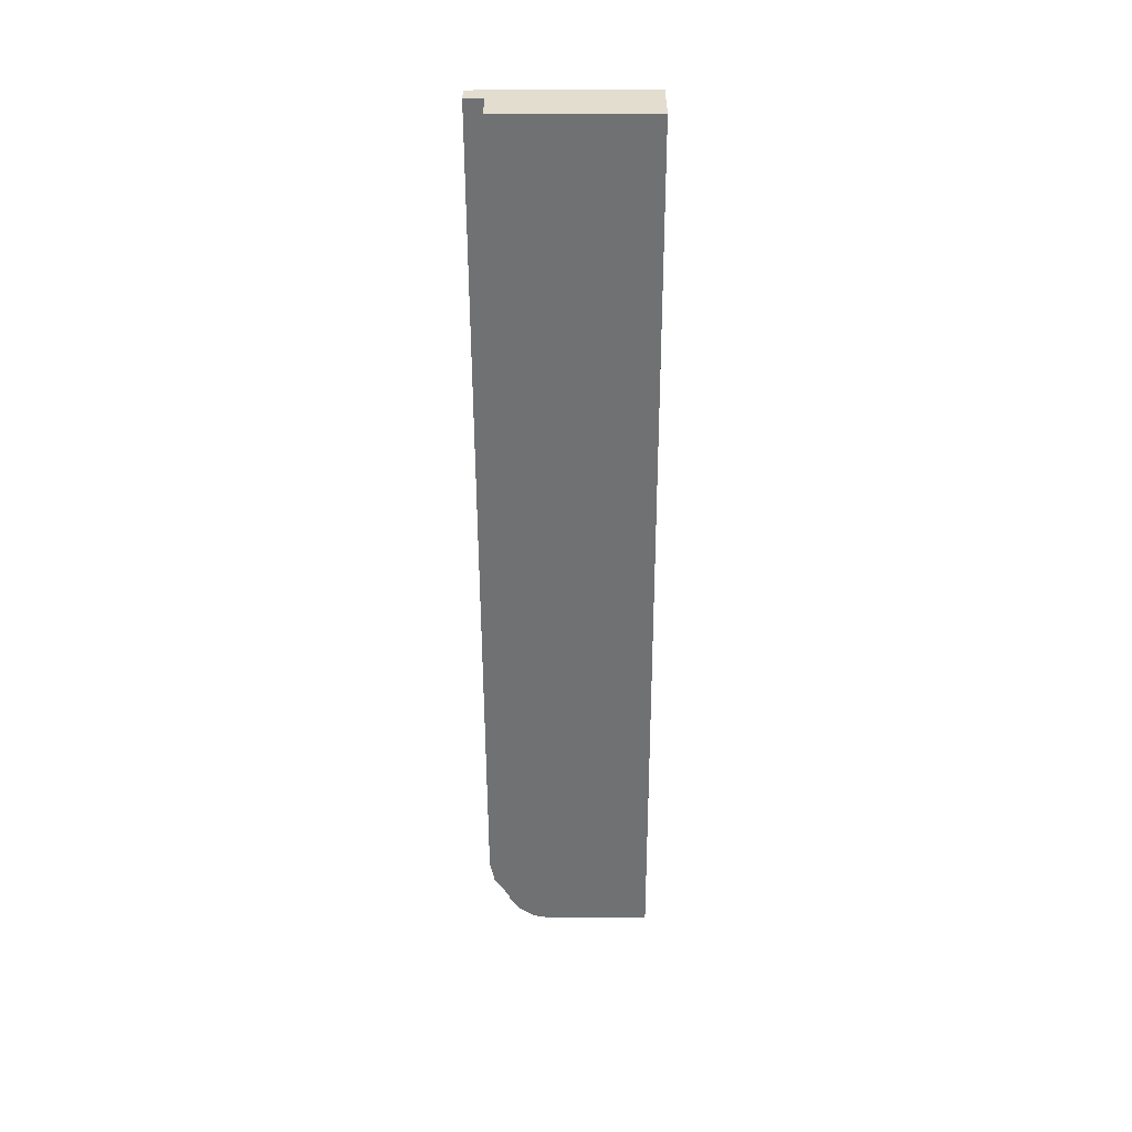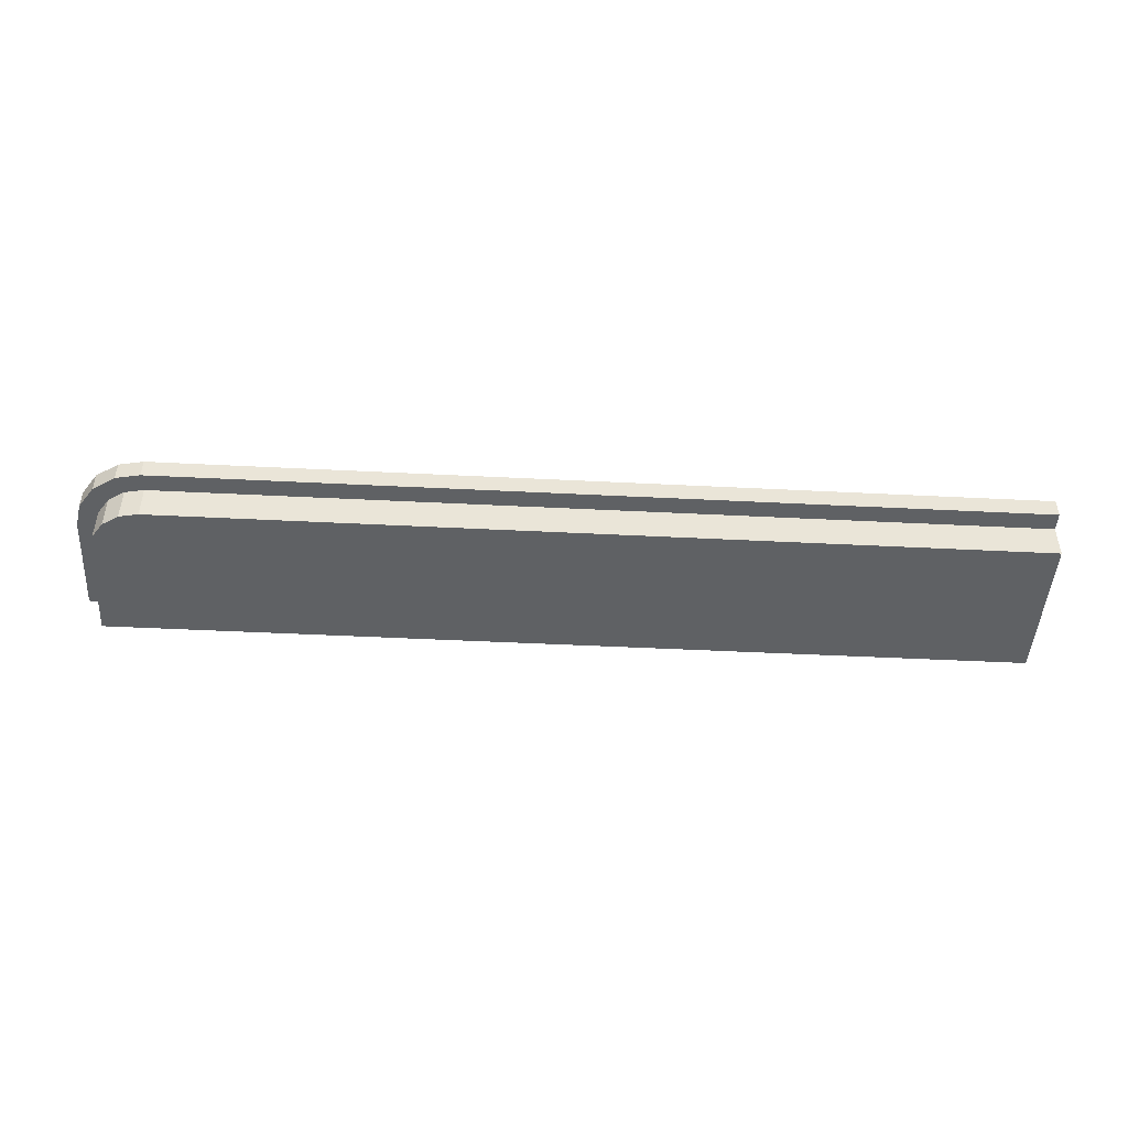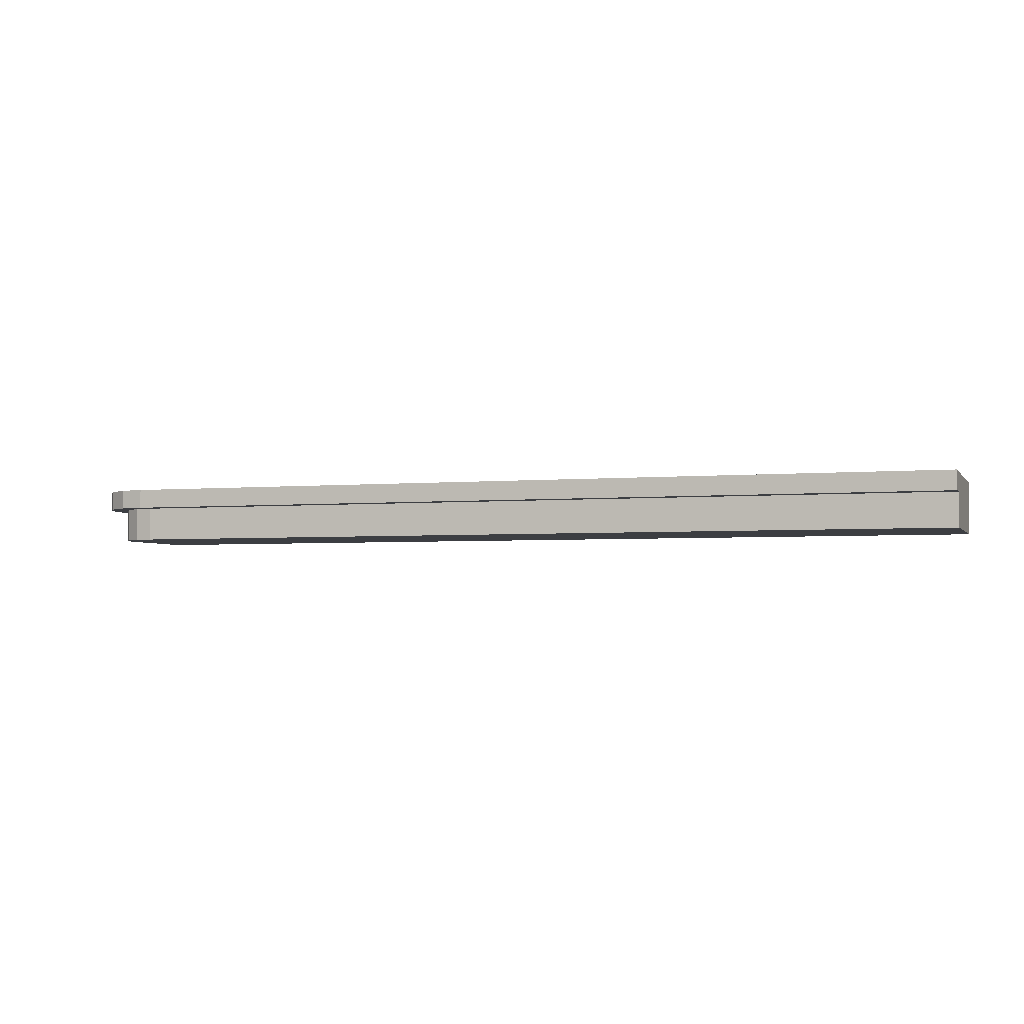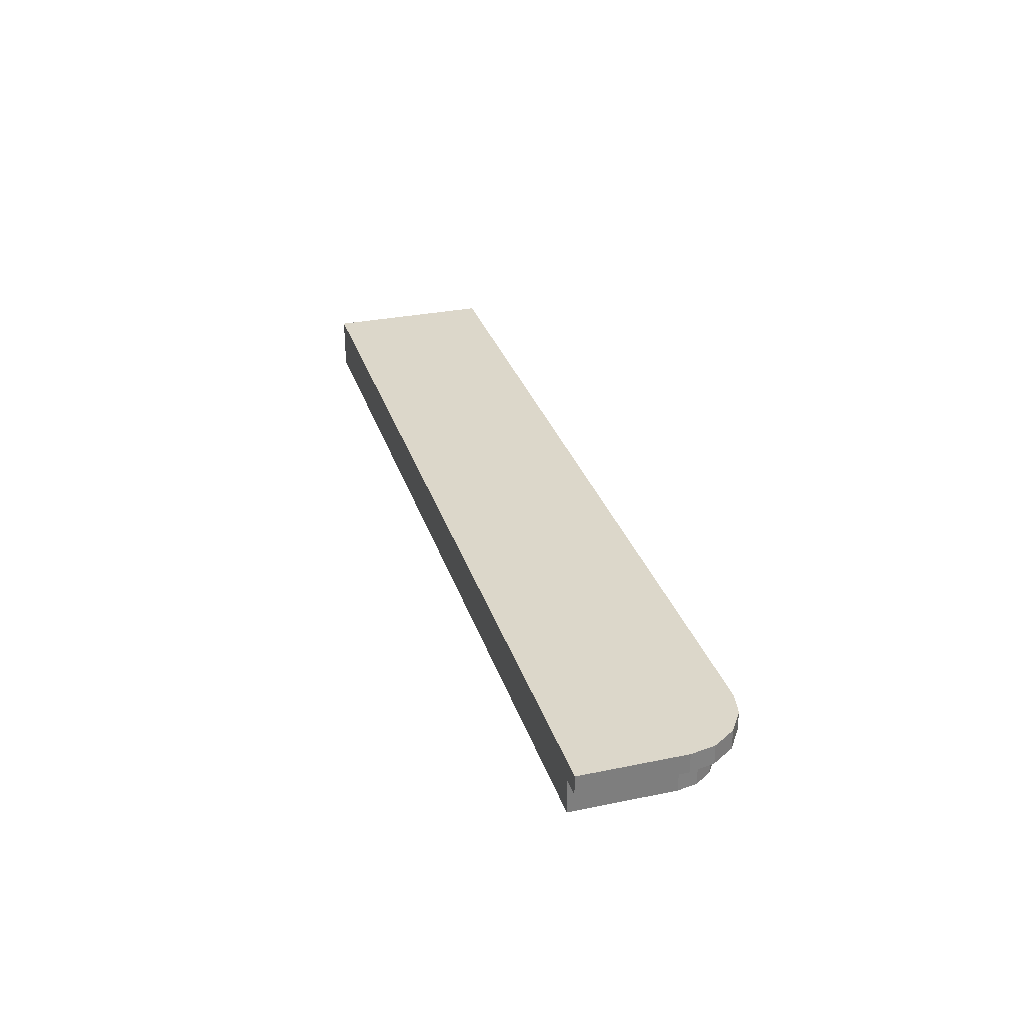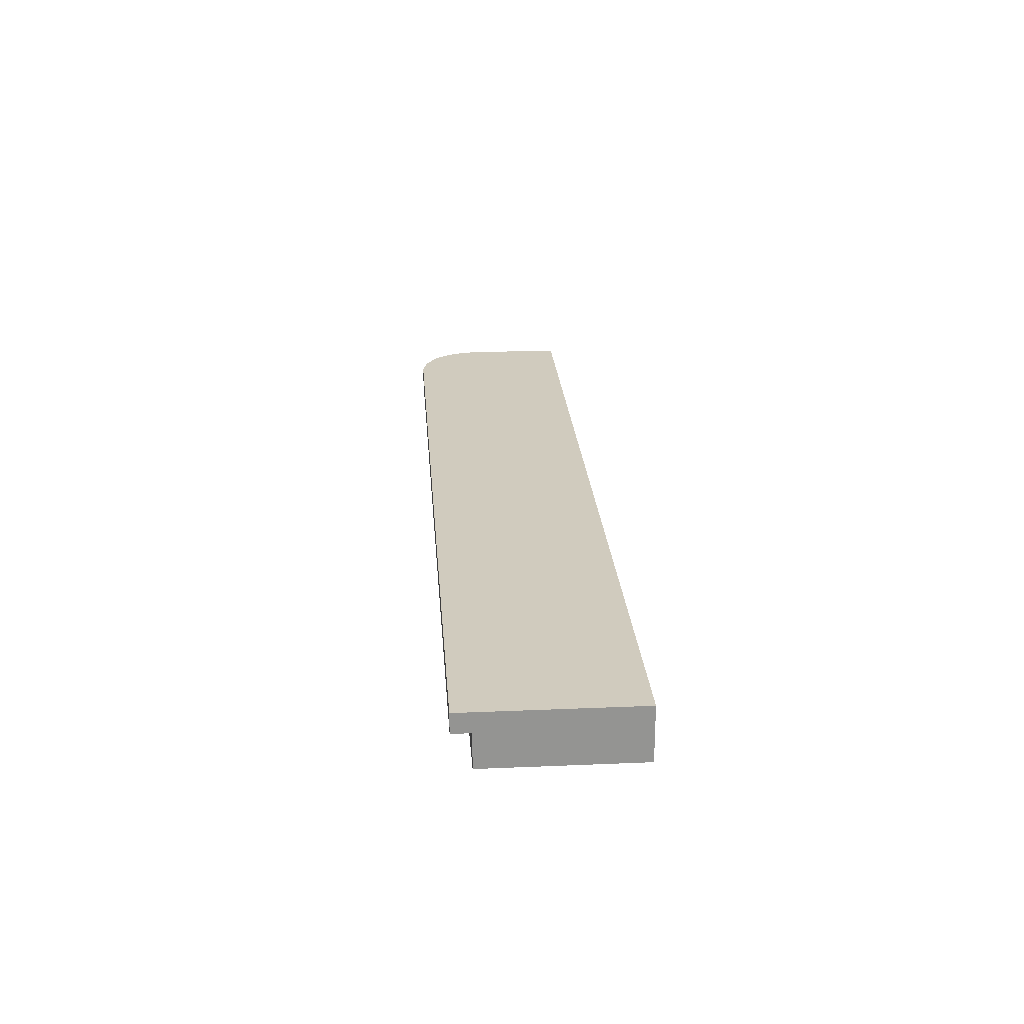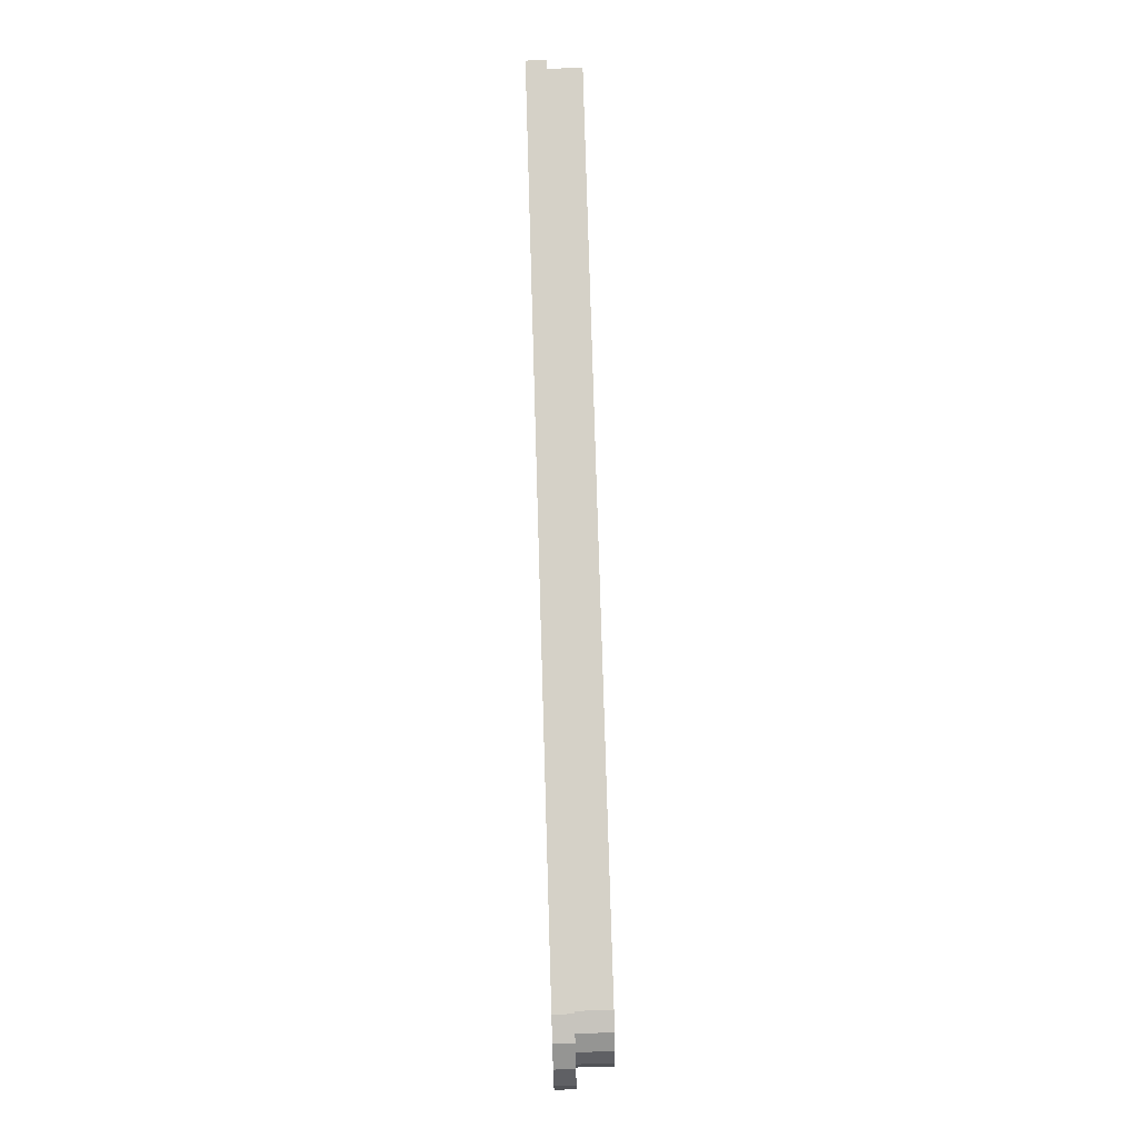
<metadata>
{"format":"obj","ext":"obj","renderer":"f3d","projection":"perspective","resolution":1024,"background":"white","views":[{"elev":-55.1,"azim":90.2,"up":"+Y"},{"elev":-46.5,"azim":-3.3,"up":"+Y"},{"elev":-3.3,"azim":18.4,"up":"+Y"},{"elev":30.7,"azim":-106.5,"up":"+Y"},{"elev":23.4,"azim":85.9,"up":"+Y"},{"elev":79.0,"azim":-91.7,"up":"+Z"}]}
</metadata>
<code>
o Bar_back_Plane.045
v 757.3 90.6 -243.7
v 295.7 90.6 -319.5
v 757.3 90.6 -319.5
v 757.3 117.6 -243.7
v 295.7 117.6 -319.5
v 757.3 117.6 -319.5
v 320.8 90.6 -243.7
v 295.7 90.6 -268.8
v 311.2 90.6 -245.6
v 303 90.6 -251.1
v 297.6 90.6 -259.2
v 295.7 117.6 -268.8
v 320.8 117.6 -243.7
v 297.6 117.6 -259.2
v 303 117.6 -251.1
v 311.2 117.6 -245.6
v 757.3 107.8 -319.5
v 757.3 107.8 -243.7
v 295.7 107.8 -319.5
v 320.8 107.8 -243.7
v 311.2 107.8 -245.6
v 303 107.8 -251.1
v 297.6 107.8 -259.2
v 295.7 107.8 -268.8
v 319.9 107.8 -234.4
v 319.9 117.6 -234.4
v 307.6 117.6 -236.9
v 296.4 117.6 -244.4
v 288.9 117.6 -255.6
v 286.4 117.6 -267.9
v 286.4 117.6 -319.5
v 757.3 117.6 -234.4
v 757.3 107.8 -234.4
v 286.4 107.8 -319.5
v 307.6 107.8 -236.9
v 296.4 107.8 -244.4
v 288.9 107.8 -255.6
v 286.4 107.8 -267.9
g Bar_back_Plane.045_Black.001
f 23 22 36 37
f 18 17 6 4
f 7 9 10 11 8 2 3 1
f 17 19 5 6
f 12 14 15 16 13 4 6 5
f 5 19 34 31
f 24 23 37 38
f 14 12 30 29
f 18 4 32 33
f 19 24 38 34
f 2 8 24 19
f 11 23 24 8
f 10 22 23 11
f 9 21 22 10
f 7 20 21 9
f 3 2 19 17
f 1 3 17 18
f 7 1 18 20
f 25 33 32 26
f 25 26 27 35
f 35 27 28 36
f 36 28 29 37
f 37 29 30 38
f 34 38 30 31
f 16 15 28 27
f 22 21 35 36
f 12 5 31 30
f 21 20 25 35
f 15 14 29 28
f 4 13 26 32
f 13 16 27 26
f 20 18 33 25

</code>
